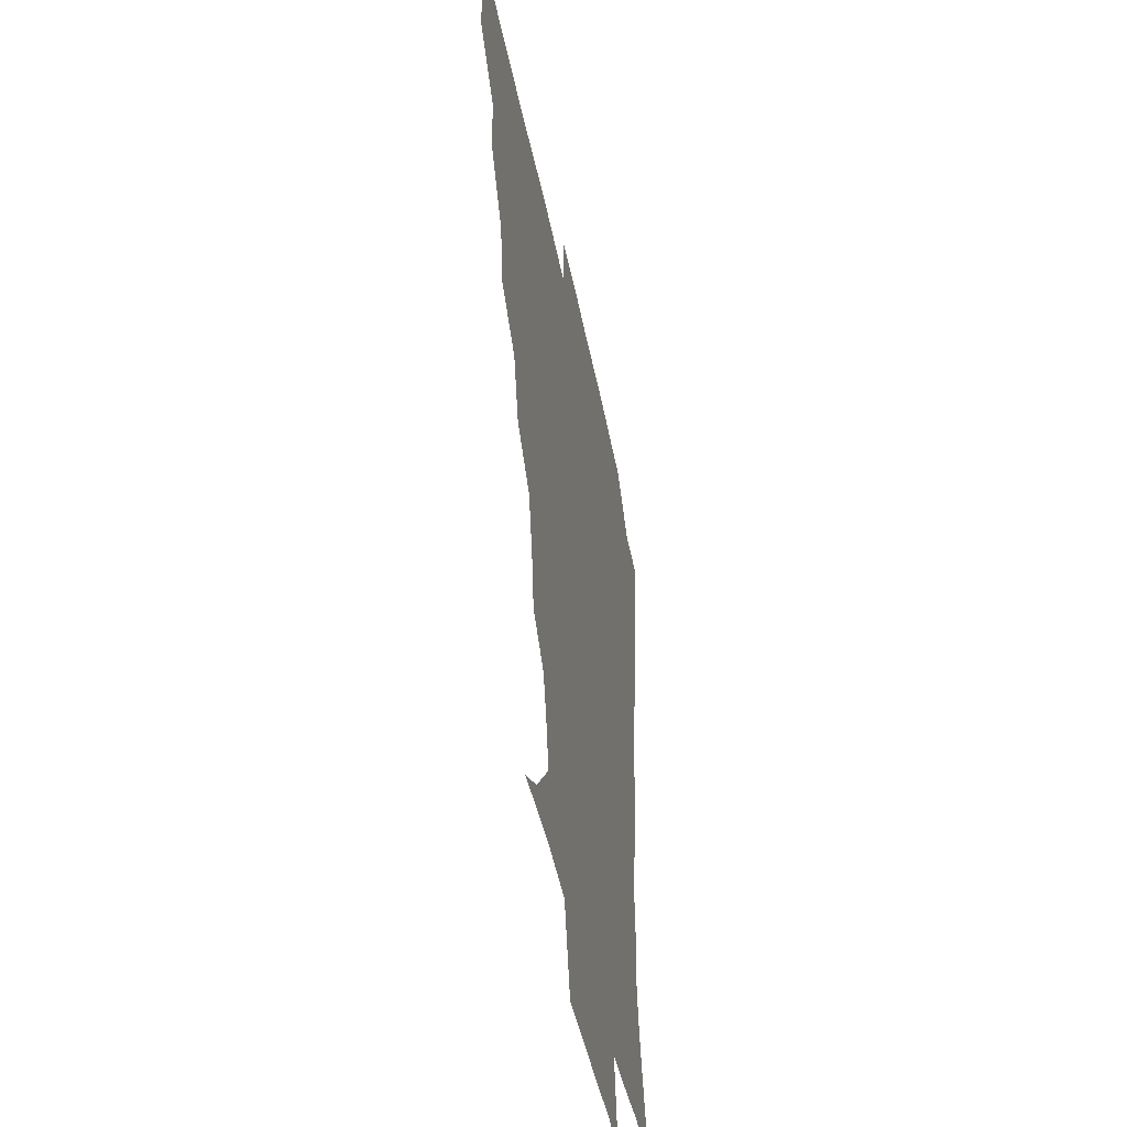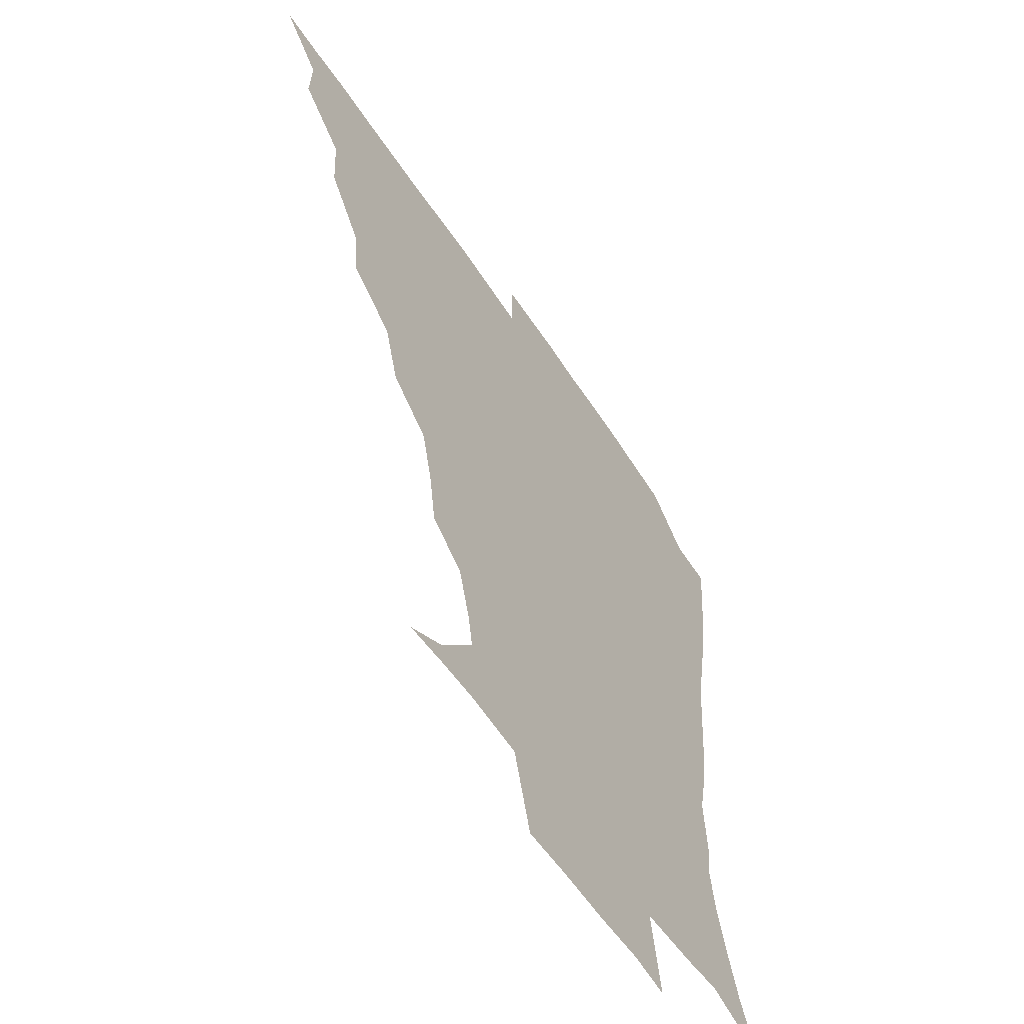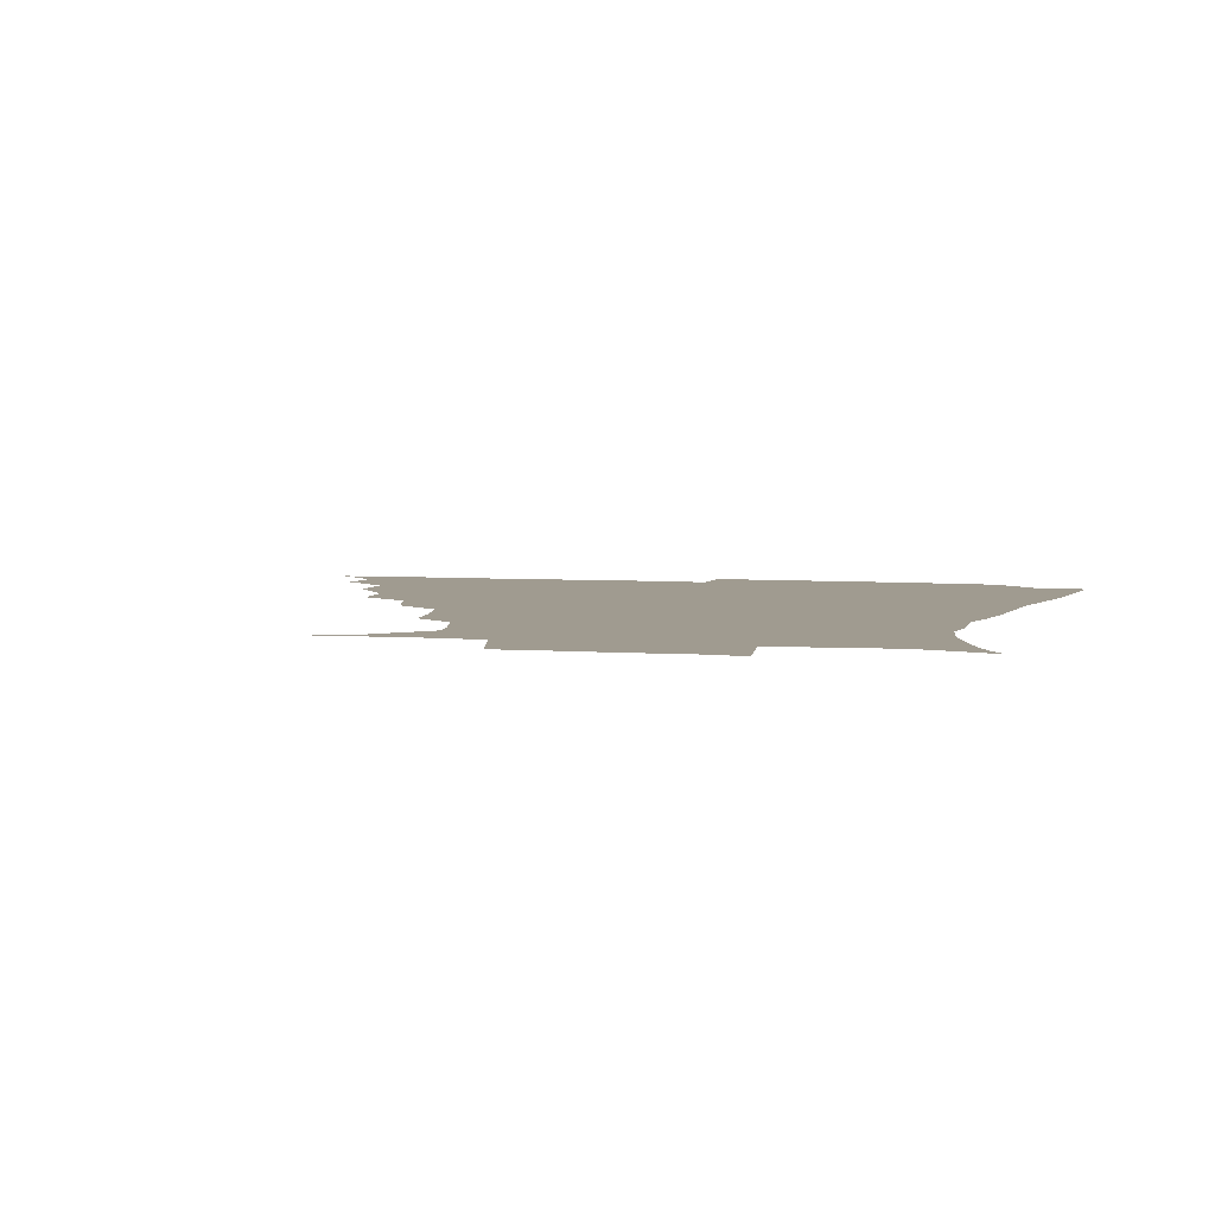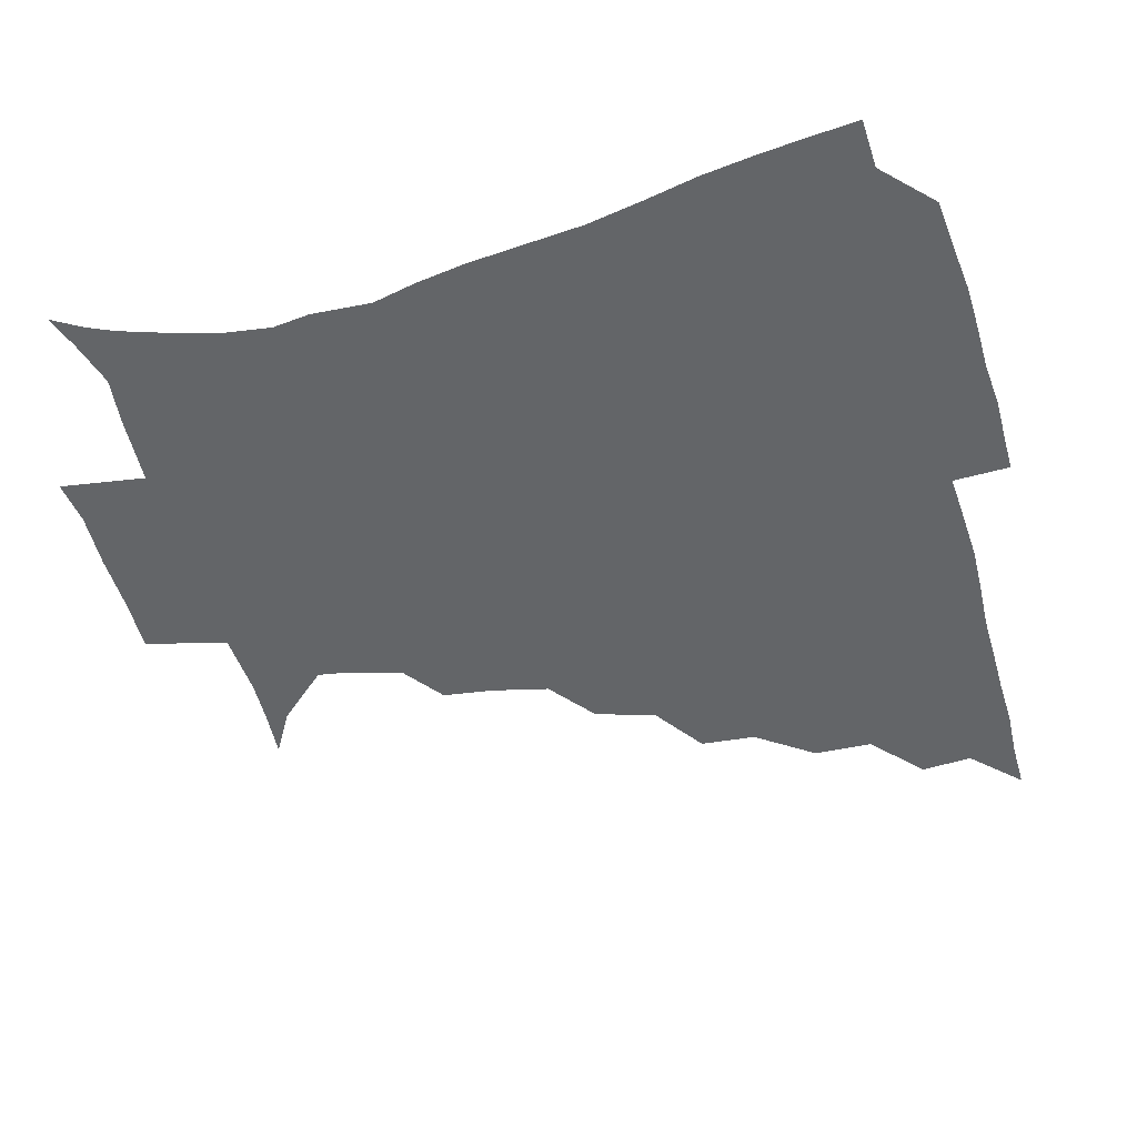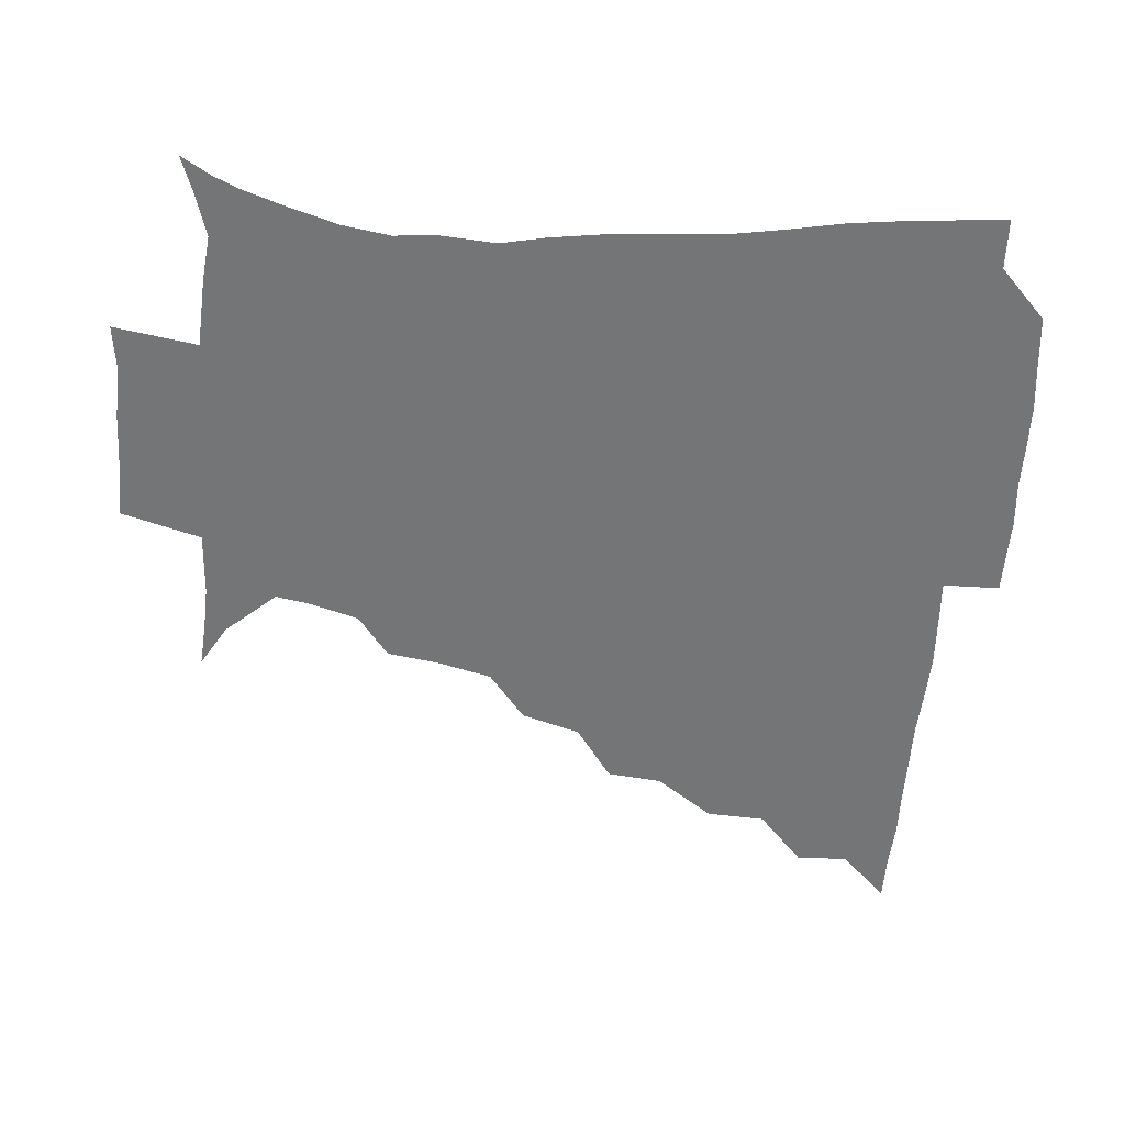
<metadata>
{"format":"obj","ext":"obj","renderer":"f3d","projection":"perspective","resolution":1024,"background":"white","views":[{"elev":-44.7,"azim":-79.1,"up":"+Y"},{"elev":-57.0,"azim":-57.2,"up":"+Y"},{"elev":4.2,"azim":15.8,"up":"+Z"},{"elev":-51.4,"azim":106.3,"up":"+Z"},{"elev":-56.4,"azim":85.9,"up":"+Z"}]}
</metadata>
<code>
v 436.1 390.7 0
v 450.8 358.4 0
v 451.6 375.3 0
v 451.3 390.7 0
v 469.1 324 0
v 467.9 343.3 0
v 467.5 360.4 0
v 466.7 375.6 0
v 466.4 391.7 0
v 484.6 286.9 0
v 482.6 305.1 0
v 484.9 330.3 0
v 483.7 346.2 0
v 482.5 361.1 0
v 481.6 376.2 0
v 481.5 391.3 0
v 508.2 255.3 0
v 502.3 274.7 0
v 500.2 296.5 0
v 500.9 317.9 0
v 499.2 332.1 0
v 498.2 346.8 0
v 497.6 361.5 0
v 497.2 376.1 0
v 496.4 391.4 0
v 531.2 207.8 0
v 528.6 224.7 0
v 524 243 0
v 519.4 265.1 0
v 516.6 285.2 0
v 515.1 301.8 0
v 514.9 319.2 0
v 513.8 333 0
v 512.8 347.1 0
v 512.3 361.6 0
v 511.9 376.3 0
v 511.5 391.4 0
v 523.2 144.6 0
v 537.2 152.9 0
v 551.9 169.7 0
v 550 180.5 0
v 545 197.4 0
v 540.6 217.1 0
v 537.6 235.8 0
v 534.4 250.4 0
v 532.1 273 0
v 530.4 287.8 0
v 529.4 303.5 0
v 529 319.1 0
v 528.4 333.1 0
v 527.4 347.1 0
v 527.1 361.6 0
v 526.9 376.4 0
v 526.4 392.3 0
v 538.1 145.9 0
v 553.2 159.5 0
v 559.1 173 0
v 557 189.2 0
v 554.2 209.9 0
v 551.6 225.9 0
v 548.3 238.8 0
v 547.4 258.3 0
v 545.2 274 0
v 544.4 290.1 0
v 544.1 305.5 0
v 543.6 319.7 0
v 543.4 333.1 0
v 543.2 347.3 0
v 541.9 361.6 0
v 542.3 376.1 0
v 541.3 392.9 0
v 552.9 146.6 0
v 567.5 164 0
v 568.5 178.9 0
v 566.2 196.9 0
v 566 215 0
v 563.1 229.3 0
v 561.4 244.3 0
v 560.8 262.1 0
v 559.4 277.1 0
v 558.8 291.2 0
v 558.3 305.1 0
v 557.5 318.5 0
v 559.1 334.6 0
v 558.3 347.5 0
v 558.5 361.1 0
v 557.4 376.3 0
v 556.9 392.2 0
v 573.8 145.4 0
v 579.4 168.5 0
v 579.4 185.2 0
v 577.1 199.1 0
v 578.7 216.7 0
v 574.7 232.8 0
v 575.4 245.9 0
v 573.8 265.1 0
v 573.3 276.5 0
v 572.8 291.5 0
v 573.4 306.8 0
v 572.7 319.6 0
v 572.9 333.5 0
v 572.6 347.2 0
v 572.7 361.2 0
v 572.6 375.2 0
v 572.5 391.4 0
v 572.6 410.1 0
v 581.4 118.8 0
v 588.8 150.3 0
v 592 168.8 0
v 590.5 186 0
v 591.2 189.9 0
v 588.5 219.2 0
v 587.6 230.7 0
v 587.6 250 0
v 587.5 264.3 0
v 587.5 278.8 0
v 587.3 292.4 0
v 587.6 307.2 0
v 587.8 320.9 0
v 587.4 333.4 0
v 587.8 347.4 0
v 587.4 361.3 0
v 587 376 0
v 586.4 392.4 0
v 584.9 410.1 0
v 599 119.4 0
v 602 150.1 0
v 604.6 170.7 0
v 603 186.2 0
v 603.2 204.2 0
v 601 221.1 0
v 602.7 233.5 0
v 600.6 249.8 0
v 601.2 264.5 0
v 601.5 278 0
v 601.6 290.9 0
v 601.7 306.3 0
v 601.9 319.9 0
v 602.4 333.9 0
v 602.3 347.4 0
v 602.3 361.2 0
v 601.6 376.2 0
v 600.8 391.9 0
v 598.1 410.4 0
v 617.5 119.2 0
v 615.7 150.1 0
v 616.2 171.4 0
v 616.8 189.5 0
v 615.3 204.9 0
v 614.6 219.3 0
v 614.2 235.8 0
v 615 249 0
v 614.5 264.4 0
v 615.2 278.3 0
v 615.8 292.7 0
v 616.2 306.6 0
v 616.6 320.9 0
v 616.9 334.2 0
v 617.1 347.5 0
v 617 361.5 0
v 616.7 375.9 0
v 616 390.5 0
v 612.6 409.3 0
v 635.6 120 0
v 631.1 146.6 0
v 628.3 170.4 0
v 629.1 189.1 0
v 626.6 205.3 0
v 627.4 221.9 0
v 627.6 233.7 0
v 627.6 249.9 0
v 627.9 264 0
v 628.8 279 0
v 629.7 292 0
v 630.3 306.7 0
v 630.6 320.8 0
v 631.1 333.7 0
v 632.4 348 0
v 632.7 361.4 0
v 631.8 375.7 0
v 630.9 390.3 0
v 626.9 409.3 0
v 650 118.1 0
v 645.5 145.7 0
v 641.3 168.7 0
v 640.2 190.5 0
v 639.8 204.7 0
v 639.9 219 0
v 640.1 233 0
v 640.4 247.8 0
v 641.2 261.5 0
v 642.2 276.7 0
v 642.9 291.6 0
v 643.5 308.2 0
v 644.7 320.4 0
v 645.2 332.9 0
v 646.6 348.7 0
v 647 361.7 0
v 646.9 375.3 0
v 646.6 388.8 0
v 641.5 409 0
v 667.9 147.1 0
v 656.9 167.4 0
v 652.7 186.4 0
v 651.4 202.5 0
v 651.1 218.3 0
v 652 231.7 0
v 652.7 245.7 0
v 654.1 258.5 0
v 654.4 275.8 0
v 655.5 292.1 0
v 656.8 305.9 0
v 658.2 320.6 0
v 659.4 334 0
v 660.4 348.3 0
v 661.2 361.9 0
v 661.3 375.5 0
v 660.7 389.5 0
v 657.1 407.4 0
v 683 148.9 0
v 672.7 164.5 0
v 665.7 183 0
v 664.3 196.7 0
v 662.3 213.9 0
v 662.9 228 0
v 664 242.3 0
v 665.4 256.6 0
v 666.4 272.9 0
v 667.5 289 0
v 669.5 302.9 0
v 670.7 320.1 0
v 672.8 333 0
v 674.1 348.3 0
v 675.2 361.8 0
v 675.9 375.6 0
v 674.9 390.5 0
v 673.2 406 0
v 697.7 144.6 0
v 687.8 159.5 0
v 680 176.7 0
v 676.8 191.1 0
v 673.7 207.3 0
v 673.9 220.7 0
v 675.5 233.6 0
v 676 250 0
v 677.2 267.6 0
v 679.3 282.4 0
v 681 298.5 0
v 682.5 316.1 0
v 685.9 329.6 0
v 687.2 347 0
v 689.4 360.9 0
v 690.3 375.7 0
v 689.5 390.7 0
v 708.8 140.5 0
v 703.1 150.1 0
v 699.3 158.5 0
v 694.8 171.5 0
v 689.6 188.7 0
v 687.2 204.4 0
v 688.4 216.8 0
v 686.9 236.5 0
v 689.9 251.1 0
v 692.1 267.3 0
v 693.4 285.5 0
v 694.8 305.1 0
v 697.9 323.7 0
v 701.1 340.8 0
v 703.3 359.6 0
v 704.6 375.4 0
v 705.7 390.2 0
v 721 391 0
f 3 4 1
f 6 7 2
f 2 7 3
f 7 8 3
f 3 8 4
f 8 9 4
f 11 12 5
f 5 12 6
f 12 13 6
f 6 13 7
f 13 14 7
f 7 14 8
f 14 15 8
f 8 15 9
f 15 16 9
f 18 19 10
f 10 19 11
f 19 20 11
f 11 20 12
f 20 21 12
f 12 21 13
f 21 22 13
f 13 22 14
f 22 23 14
f 14 23 15
f 23 24 15
f 15 24 16
f 24 25 16
f 28 29 17
f 17 29 18
f 29 30 18
f 18 30 19
f 30 31 19
f 19 31 20
f 31 32 20
f 20 32 21
f 32 33 21
f 21 33 22
f 33 34 22
f 22 34 23
f 34 35 23
f 23 35 24
f 35 36 24
f 24 36 25
f 36 37 25
f 42 43 26
f 26 43 27
f 43 44 27
f 27 44 28
f 44 45 28
f 28 45 29
f 45 46 29
f 29 46 30
f 46 47 30
f 30 47 31
f 47 48 31
f 31 48 32
f 48 49 32
f 32 49 33
f 49 50 33
f 33 50 34
f 50 51 34
f 34 51 35
f 51 52 35
f 35 52 36
f 52 53 36
f 36 53 37
f 53 54 37
f 38 55 39
f 55 56 39
f 39 56 40
f 56 57 40
f 40 57 41
f 57 58 41
f 41 58 42
f 58 59 42
f 42 59 43
f 59 60 43
f 43 60 44
f 60 61 44
f 44 61 45
f 61 62 45
f 45 62 46
f 62 63 46
f 46 63 47
f 63 64 47
f 47 64 48
f 64 65 48
f 48 65 49
f 65 66 49
f 49 66 50
f 66 67 50
f 50 67 51
f 67 68 51
f 51 68 52
f 68 69 52
f 52 69 53
f 69 70 53
f 53 70 54
f 70 71 54
f 55 72 56
f 72 73 56
f 56 73 57
f 73 74 57
f 57 74 58
f 74 75 58
f 58 75 59
f 75 76 59
f 59 76 60
f 76 77 60
f 60 77 61
f 77 78 61
f 61 78 62
f 78 79 62
f 62 79 63
f 79 80 63
f 63 80 64
f 80 81 64
f 64 81 65
f 81 82 65
f 65 82 66
f 82 83 66
f 66 83 67
f 83 84 67
f 67 84 68
f 84 85 68
f 68 85 69
f 85 86 69
f 69 86 70
f 86 87 70
f 70 87 71
f 87 88 71
f 72 89 73
f 89 90 73
f 73 90 74
f 90 91 74
f 74 91 75
f 91 92 75
f 75 92 76
f 92 93 76
f 76 93 77
f 93 94 77
f 77 94 78
f 94 95 78
f 78 95 79
f 95 96 79
f 79 96 80
f 96 97 80
f 80 97 81
f 97 98 81
f 81 98 82
f 98 99 82
f 82 99 83
f 99 100 83
f 83 100 84
f 100 101 84
f 84 101 85
f 101 102 85
f 85 102 86
f 102 103 86
f 86 103 87
f 103 104 87
f 87 104 88
f 104 105 88
f 107 108 89
f 89 108 90
f 108 109 90
f 90 109 91
f 109 110 91
f 91 110 92
f 110 111 92
f 92 111 93
f 111 112 93
f 93 112 94
f 112 113 94
f 94 113 95
f 113 114 95
f 95 114 96
f 114 115 96
f 96 115 97
f 115 116 97
f 97 116 98
f 116 117 98
f 98 117 99
f 117 118 99
f 99 118 100
f 118 119 100
f 100 119 101
f 119 120 101
f 101 120 102
f 120 121 102
f 102 121 103
f 121 122 103
f 103 122 104
f 122 123 104
f 104 123 105
f 123 124 105
f 105 124 106
f 124 125 106
f 107 126 108
f 126 127 108
f 108 127 109
f 127 128 109
f 109 128 110
f 128 129 110
f 110 129 111
f 129 130 111
f 111 130 112
f 130 131 112
f 112 131 113
f 131 132 113
f 113 132 114
f 132 133 114
f 114 133 115
f 133 134 115
f 115 134 116
f 134 135 116
f 116 135 117
f 135 136 117
f 117 136 118
f 136 137 118
f 118 137 119
f 137 138 119
f 119 138 120
f 138 139 120
f 120 139 121
f 139 140 121
f 121 140 122
f 140 141 122
f 122 141 123
f 141 142 123
f 123 142 124
f 142 143 124
f 124 143 125
f 143 144 125
f 126 145 127
f 145 146 127
f 127 146 128
f 146 147 128
f 128 147 129
f 147 148 129
f 129 148 130
f 148 149 130
f 130 149 131
f 149 150 131
f 131 150 132
f 150 151 132
f 132 151 133
f 151 152 133
f 133 152 134
f 152 153 134
f 134 153 135
f 153 154 135
f 135 154 136
f 154 155 136
f 136 155 137
f 155 156 137
f 137 156 138
f 156 157 138
f 138 157 139
f 157 158 139
f 139 158 140
f 158 159 140
f 140 159 141
f 159 160 141
f 141 160 142
f 160 161 142
f 142 161 143
f 161 162 143
f 143 162 144
f 162 163 144
f 145 164 146
f 164 165 146
f 146 165 147
f 165 166 147
f 147 166 148
f 166 167 148
f 148 167 149
f 167 168 149
f 149 168 150
f 168 169 150
f 150 169 151
f 169 170 151
f 151 170 152
f 170 171 152
f 152 171 153
f 171 172 153
f 153 172 154
f 172 173 154
f 154 173 155
f 173 174 155
f 155 174 156
f 174 175 156
f 156 175 157
f 175 176 157
f 157 176 158
f 176 177 158
f 158 177 159
f 177 178 159
f 159 178 160
f 178 179 160
f 160 179 161
f 179 180 161
f 161 180 162
f 180 181 162
f 162 181 163
f 181 182 163
f 164 183 165
f 183 184 165
f 165 184 166
f 184 185 166
f 166 185 167
f 185 186 167
f 167 186 168
f 186 187 168
f 168 187 169
f 187 188 169
f 169 188 170
f 188 189 170
f 170 189 171
f 189 190 171
f 171 190 172
f 190 191 172
f 172 191 173
f 191 192 173
f 173 192 174
f 192 193 174
f 174 193 175
f 193 194 175
f 175 194 176
f 194 195 176
f 176 195 177
f 195 196 177
f 177 196 178
f 196 197 178
f 178 197 179
f 197 198 179
f 179 198 180
f 198 199 180
f 180 199 181
f 199 200 181
f 181 200 182
f 200 201 182
f 184 202 185
f 202 203 185
f 185 203 186
f 203 204 186
f 186 204 187
f 204 205 187
f 187 205 188
f 205 206 188
f 188 206 189
f 206 207 189
f 189 207 190
f 207 208 190
f 190 208 191
f 208 209 191
f 191 209 192
f 209 210 192
f 192 210 193
f 210 211 193
f 193 211 194
f 211 212 194
f 194 212 195
f 212 213 195
f 195 213 196
f 213 214 196
f 196 214 197
f 214 215 197
f 197 215 198
f 215 216 198
f 198 216 199
f 216 217 199
f 199 217 200
f 217 218 200
f 200 218 201
f 218 219 201
f 202 220 203
f 220 221 203
f 203 221 204
f 221 222 204
f 204 222 205
f 222 223 205
f 205 223 206
f 223 224 206
f 206 224 207
f 224 225 207
f 207 225 208
f 225 226 208
f 208 226 209
f 226 227 209
f 209 227 210
f 227 228 210
f 210 228 211
f 228 229 211
f 211 229 212
f 229 230 212
f 212 230 213
f 230 231 213
f 213 231 214
f 231 232 214
f 214 232 215
f 232 233 215
f 215 233 216
f 233 234 216
f 216 234 217
f 234 235 217
f 217 235 218
f 235 236 218
f 218 236 219
f 236 237 219
f 220 238 221
f 238 239 221
f 221 239 222
f 239 240 222
f 222 240 223
f 240 241 223
f 223 241 224
f 241 242 224
f 224 242 225
f 242 243 225
f 225 243 226
f 243 244 226
f 226 244 227
f 244 245 227
f 227 245 228
f 245 246 228
f 228 246 229
f 246 247 229
f 229 247 230
f 247 248 230
f 230 248 231
f 248 249 231
f 231 249 232
f 249 250 232
f 232 250 233
f 250 251 233
f 233 251 234
f 251 252 234
f 234 252 235
f 252 253 235
f 235 253 236
f 253 254 236
f 236 254 237
f 238 255 239
f 255 256 239
f 239 256 240
f 256 257 240
f 240 257 241
f 257 258 241
f 241 258 242
f 258 259 242
f 242 259 243
f 259 260 243
f 243 260 244
f 260 261 244
f 244 261 245
f 261 262 245
f 245 262 246
f 262 263 246
f 246 263 247
f 263 264 247
f 247 264 248
f 264 265 248
f 248 265 249
f 265 266 249
f 249 266 250
f 266 267 250
f 250 267 251
f 267 268 251
f 251 268 252
f 268 269 252
f 252 269 253
f 269 270 253
f 253 270 254
f 270 271 254

</code>
